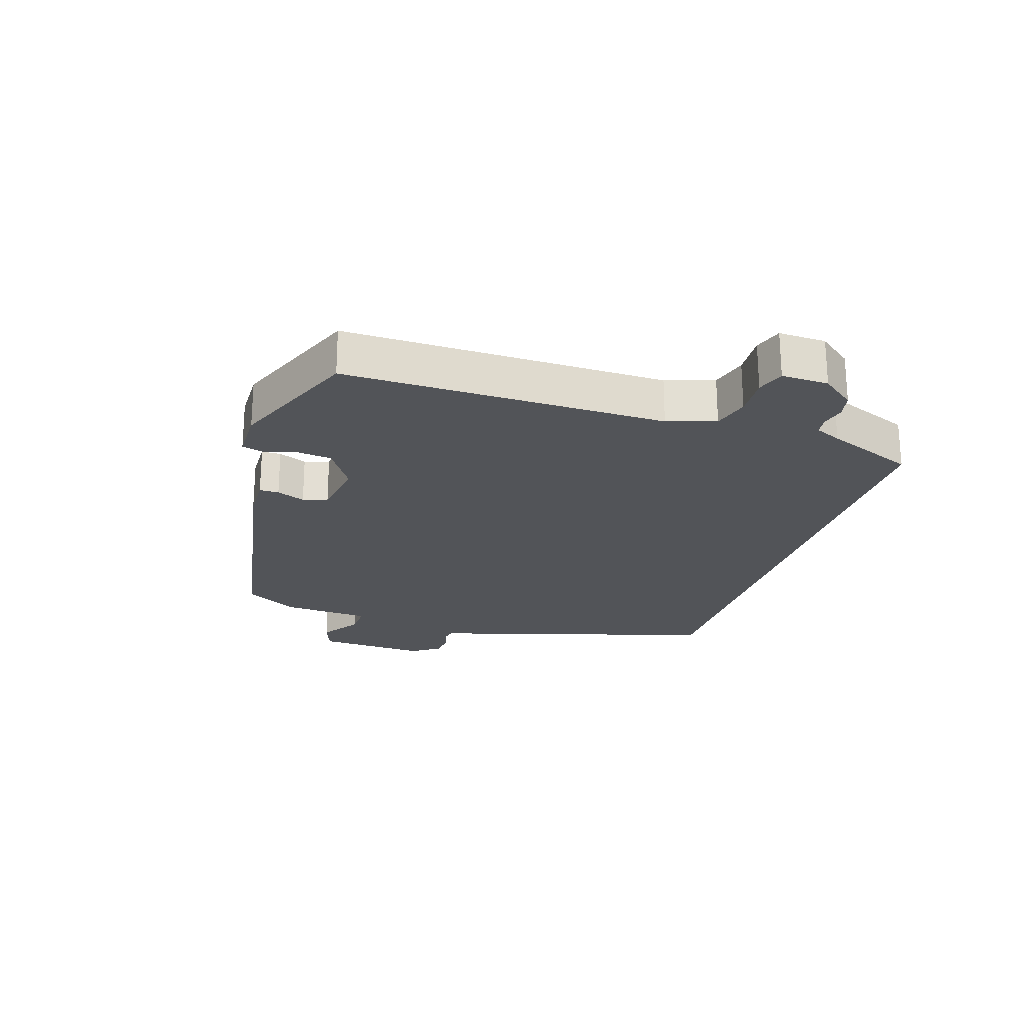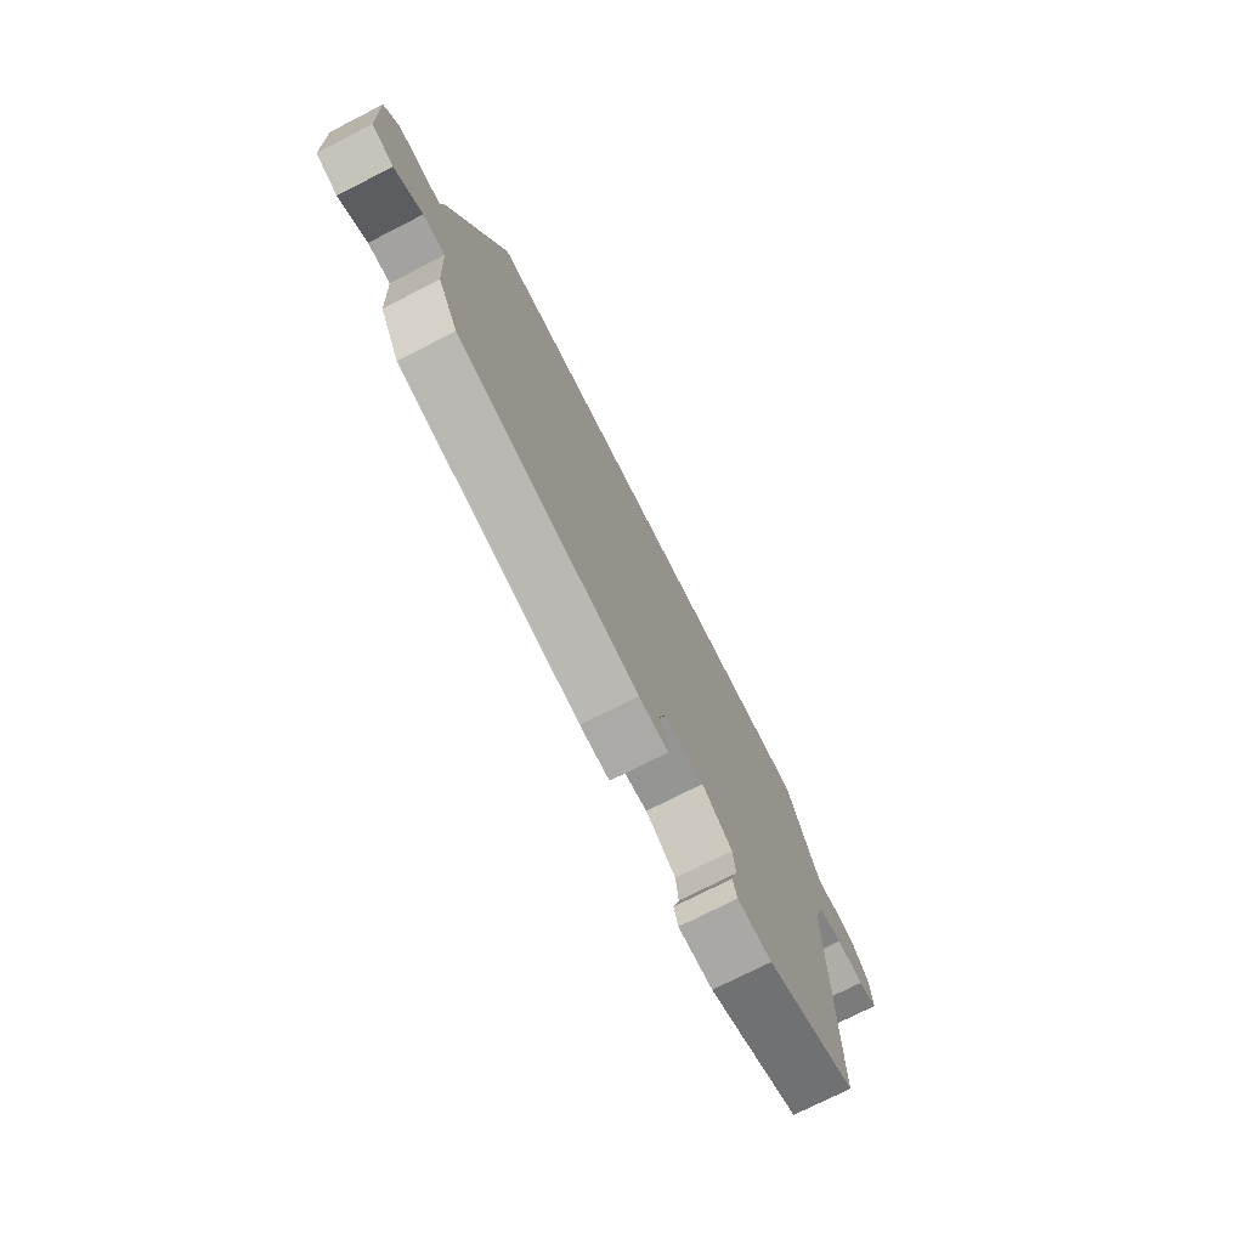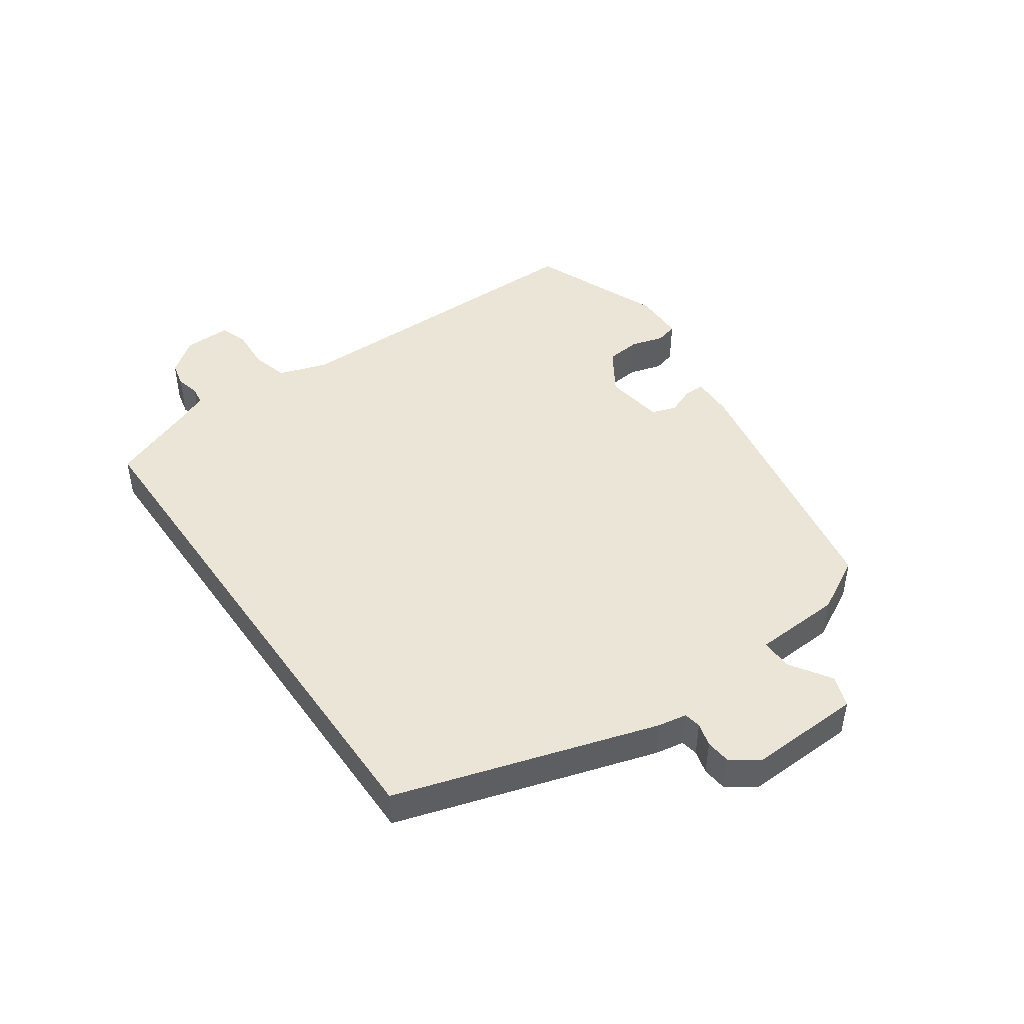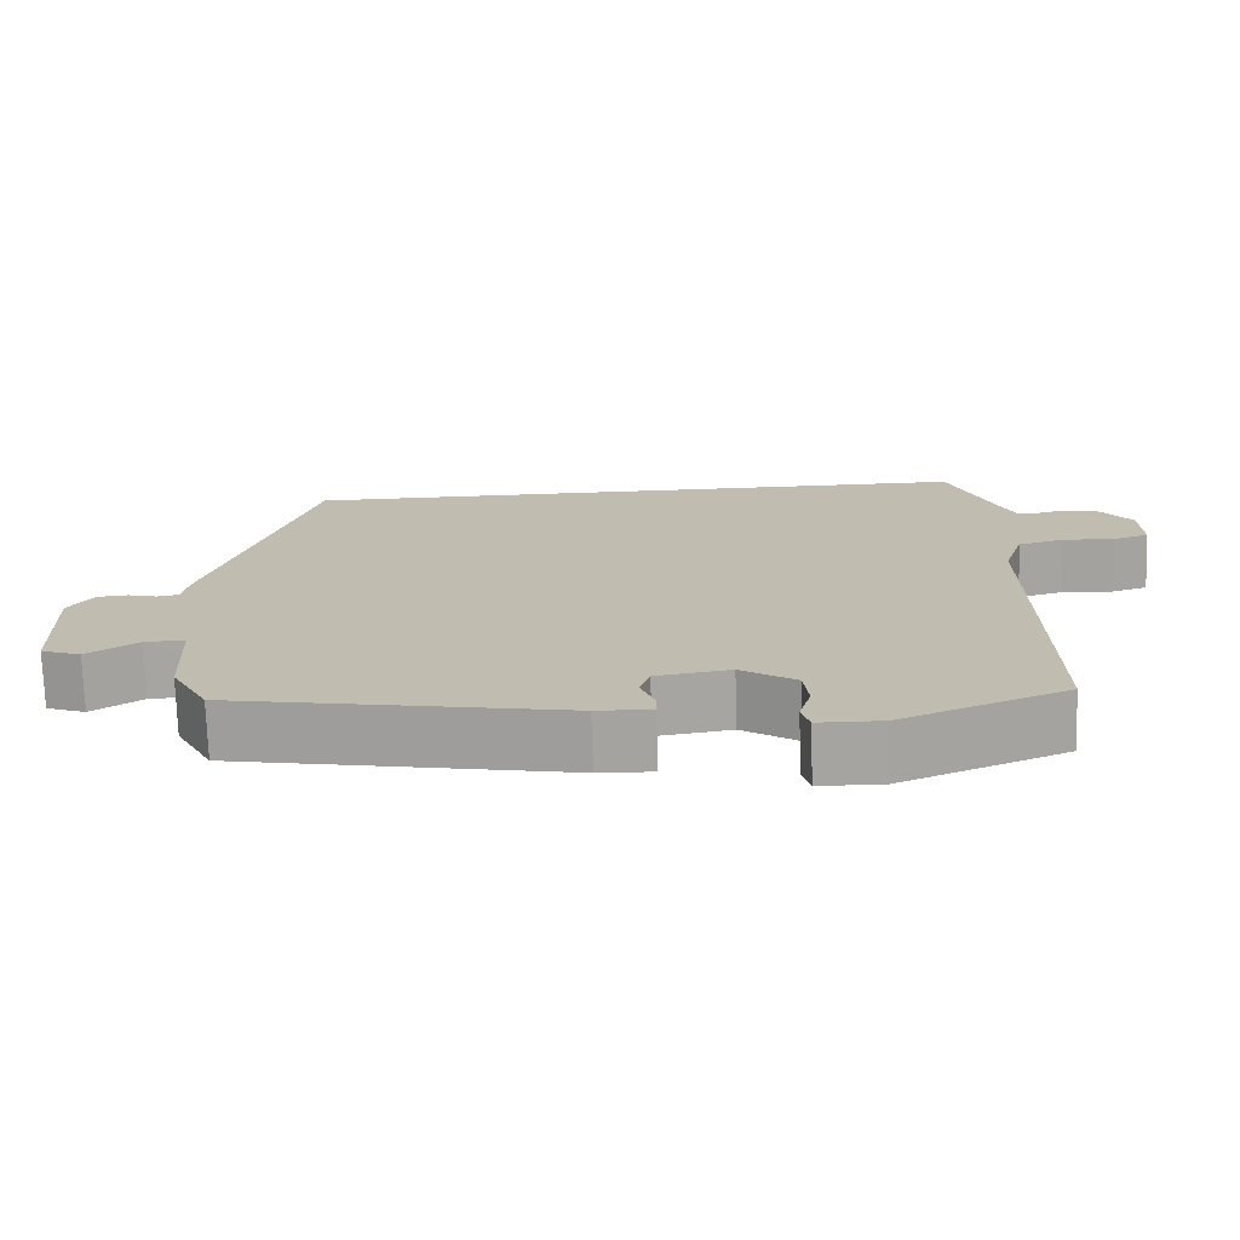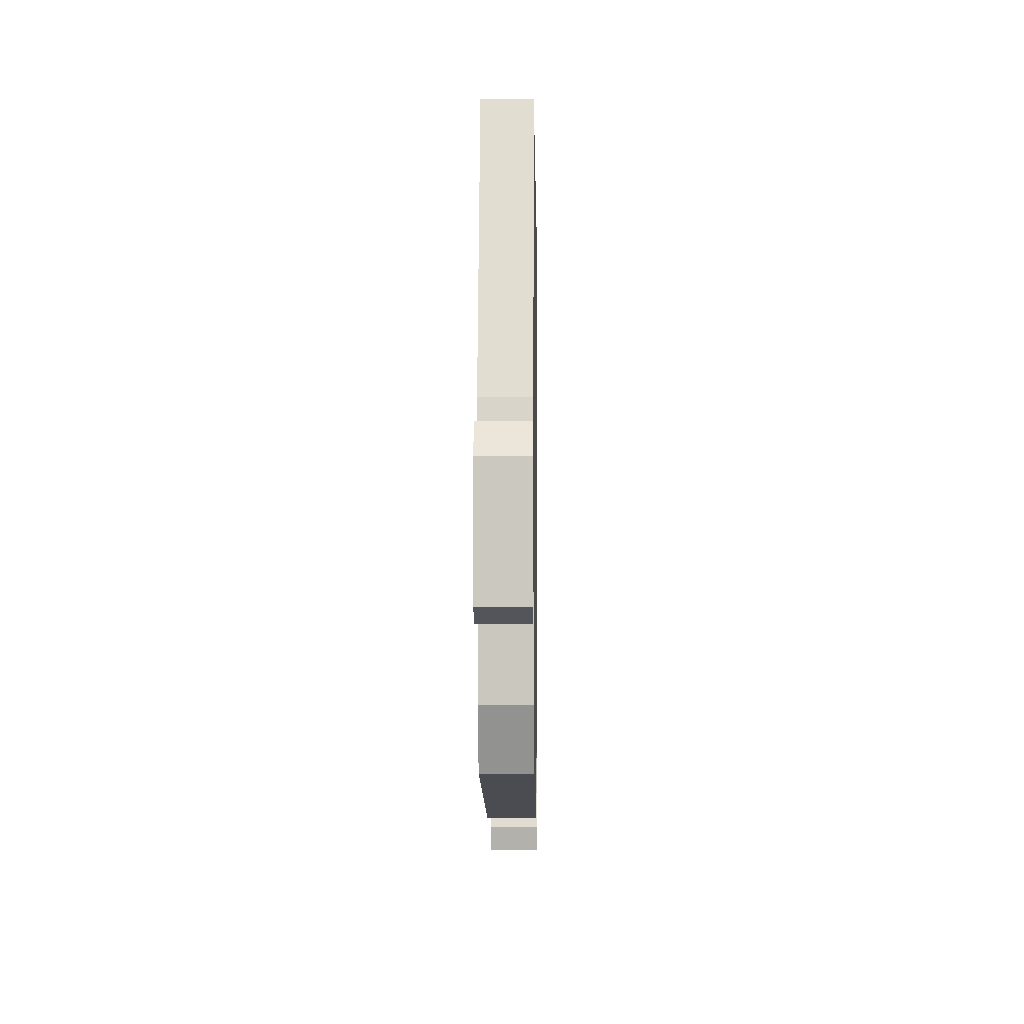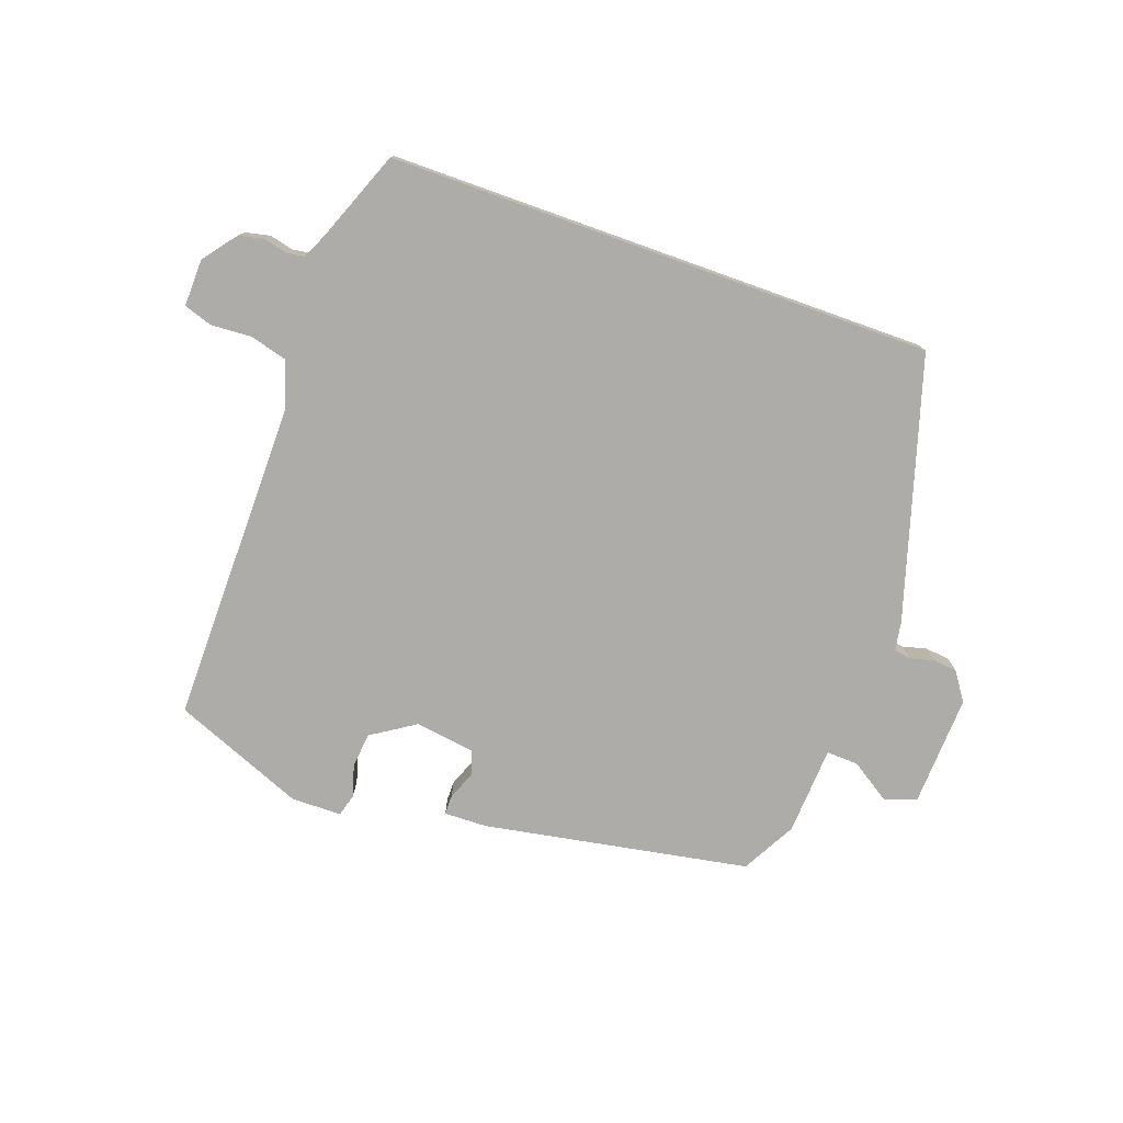
<metadata>
{"format":"obj","ext":"obj","renderer":"f3d","projection":"perspective","resolution":1024,"background":"white","views":[{"elev":-23.0,"azim":-107.8,"up":"+Y"},{"elev":-74.6,"azim":117.0,"up":"+Z"},{"elev":45.6,"azim":55.3,"up":"+Y"},{"elev":-73.3,"azim":-178.2,"up":"+Z"},{"elev":-5.1,"azim":90.9,"up":"+Z"},{"elev":-77.0,"azim":-19.6,"up":"+Y"}]}
</metadata>
<code>
v -0.448 0.07 0.5
v 0.419 0.07 0.5
v 0.543 0.07 0.087
v 0.551 0.07 0.041
v 0.578 0.07 0.036
v 0.615 0.07 0.046
v 0.654 0.07 0.042
v 0.685 0.07 -0.003
v 0.677 0.07 -0.18
v 0.627 0.07 -0.198
v 0.563 0.07 -0.156
v 0.512 0.07 -0.154
v 0.504 0.07 -0.294
v 0.457 0.07 -0.38
v 0.036 0.07 -0.456
v -0.033 0.07 -0.458
v -0.033 0.07 -0.427
v -0.015 0.07 -0.382
v -0.028 0.07 -0.343
v -0.122 0.07 -0.329
v -0.192 0.07 -0.374
v -0.198 0.07 -0.429
v -0.183 0.07 -0.481
v -0.193 0.07 -0.516
v -0.273 0.07 -0.517
v -0.482 0.07 -0.432
v -0.479 0.07 0.08
v -0.504 0.07 0.157
v -0.562 0.07 0.173
v -0.627 0.07 0.169
v -0.672 0.07 0.184
v -0.67 0.07 0.259
v -0.629 0.07 0.312
v -0.589 0.07 0.321
v -0.552 0.07 0.312
v -0.523 0.07 0.316
v -0.504 0.07 0.358
v -0.448 0 0.5
v 0.419 0 0.5
v 0.543 0 0.087
v 0.551 0 0.041
v 0.578 0 0.036
v 0.615 0 0.046
v 0.654 0 0.042
v 0.685 0 -0.003
v 0.677 0 -0.18
v 0.627 0 -0.198
v 0.563 0 -0.156
v 0.512 0 -0.154
v 0.504 0 -0.294
v 0.457 0 -0.38
v 0.036 0 -0.456
v -0.033 0 -0.458
v -0.033 0 -0.427
v -0.015 0 -0.382
v -0.028 0 -0.343
v -0.122 0 -0.329
v -0.192 0 -0.374
v -0.198 0 -0.429
v -0.183 0 -0.481
v -0.193 0 -0.516
v -0.273 0 -0.517
v -0.482 0 -0.432
v -0.479 0 0.08
v -0.504 0 0.157
v -0.562 0 0.173
v -0.627 0 0.169
v -0.672 0 0.184
v -0.67 0 0.259
v -0.629 0 0.312
v -0.589 0 0.321
v -0.552 0 0.312
v -0.523 0 0.316
v -0.504 0 0.358
f 32 33 34 35
f 32 35 36
f 29 30 31 32
f 28 29 32 36
f 27 28 36 37
f 25 26 27
f 22 23 24 25
f 21 22 25 27
f 20 21 27 37
f 15 16 17 18
f 15 18 19
f 12 13 14 15
f 12 15 19
f 8 9 10 11
f 8 11 12
f 5 6 7 8
f 4 5 8 12
f 12 19 20 37
f 3 4 12 37
f 1 2 3 37
f 72 71 70 69
f 73 72 69
f 69 68 67 66
f 73 69 66 65
f 74 73 65 64
f 64 63 62
f 62 61 60 59
f 64 62 59 58
f 74 64 58 57
f 55 54 53 52
f 56 55 52
f 52 51 50 49
f 56 52 49
f 48 47 46 45
f 49 48 45
f 45 44 43 42
f 49 45 42 41
f 74 57 56 49
f 74 49 41 40
f 74 40 39 38
f 1 38 39 2
f 2 39 40 3
f 3 40 41 4
f 4 41 42 5
f 5 42 43 6
f 6 43 44 7
f 7 44 45 8
f 8 45 46 9
f 9 46 47 10
f 10 47 48 11
f 11 48 49 12
f 12 49 50 13
f 13 50 51 14
f 14 51 52 15
f 15 52 53 16
f 16 53 54 17
f 17 54 55 18
f 18 55 56 19
f 19 56 57 20
f 20 57 58 21
f 21 58 59 22
f 22 59 60 23
f 23 60 61 24
f 24 61 62 25
f 25 62 63 26
f 26 63 64 27
f 27 64 65 28
f 28 65 66 29
f 29 66 67 30
f 30 67 68 31
f 31 68 69 32
f 32 69 70 33
f 33 70 71 34
f 34 71 72 35
f 35 72 73 36
f 36 73 74 37
f 37 74 38 1

</code>
